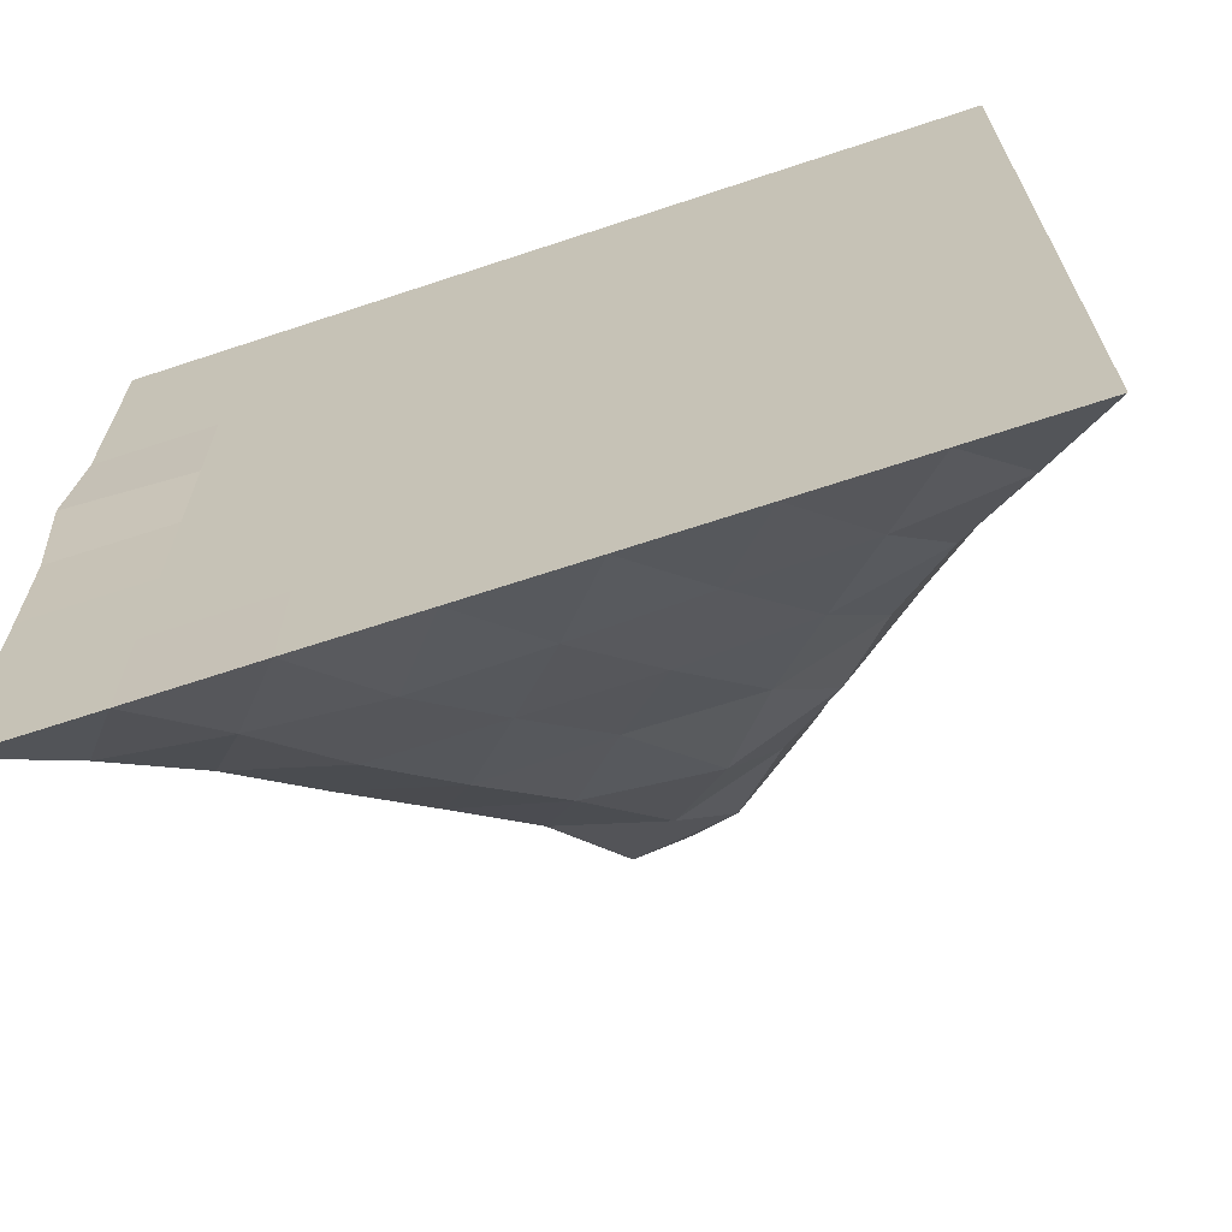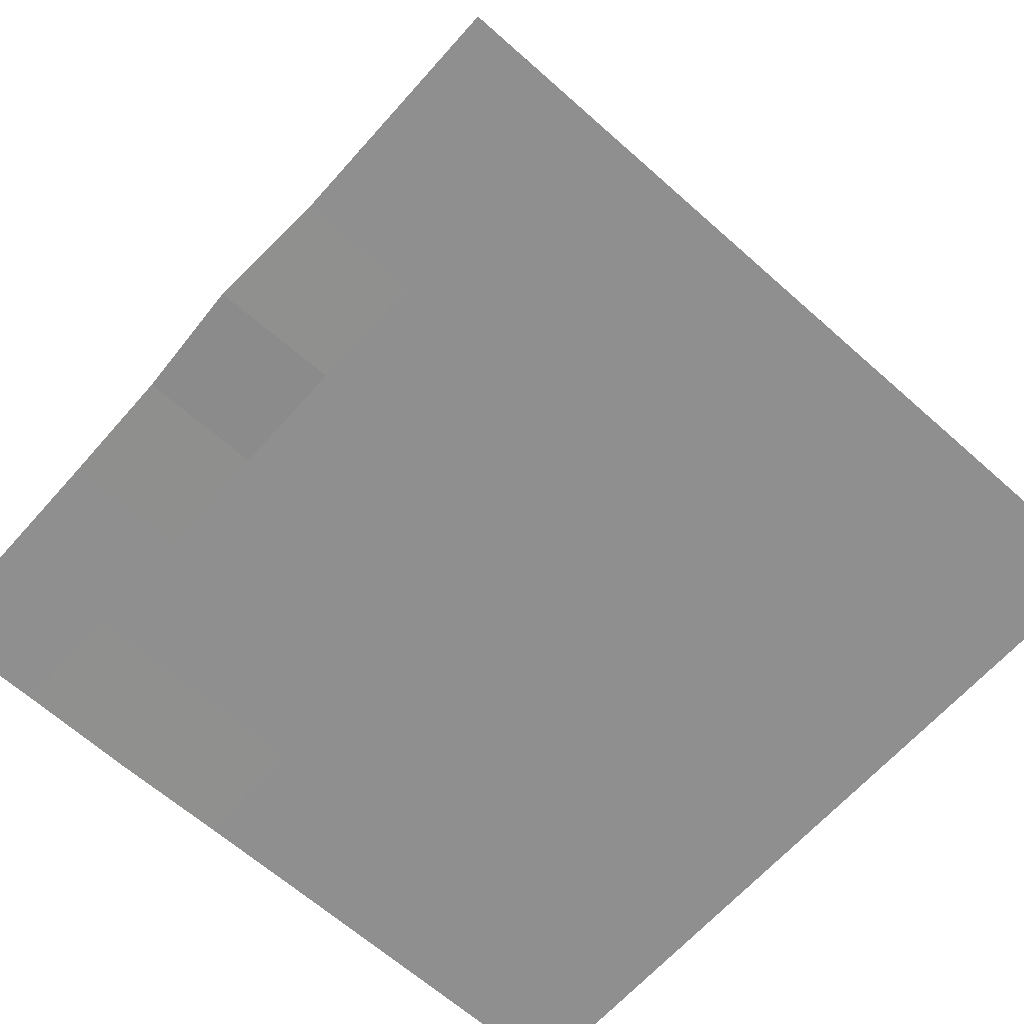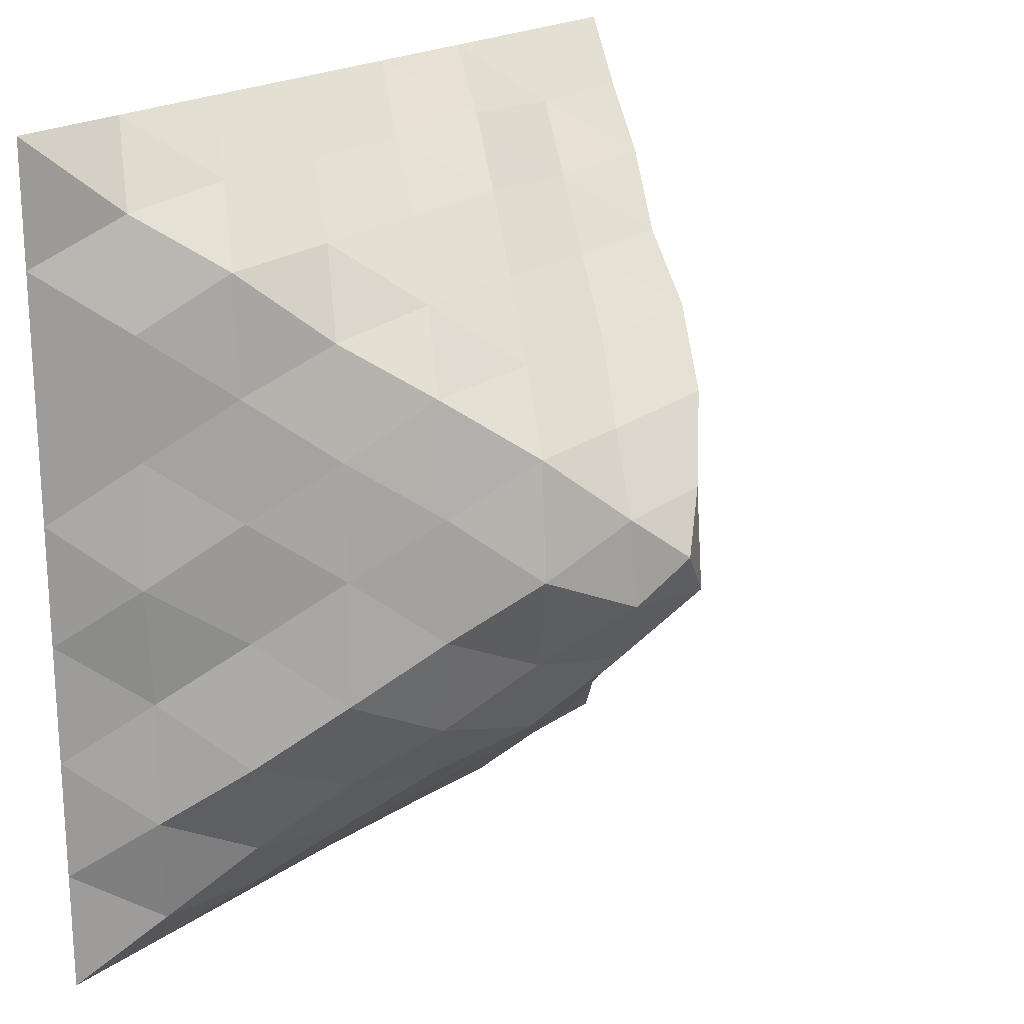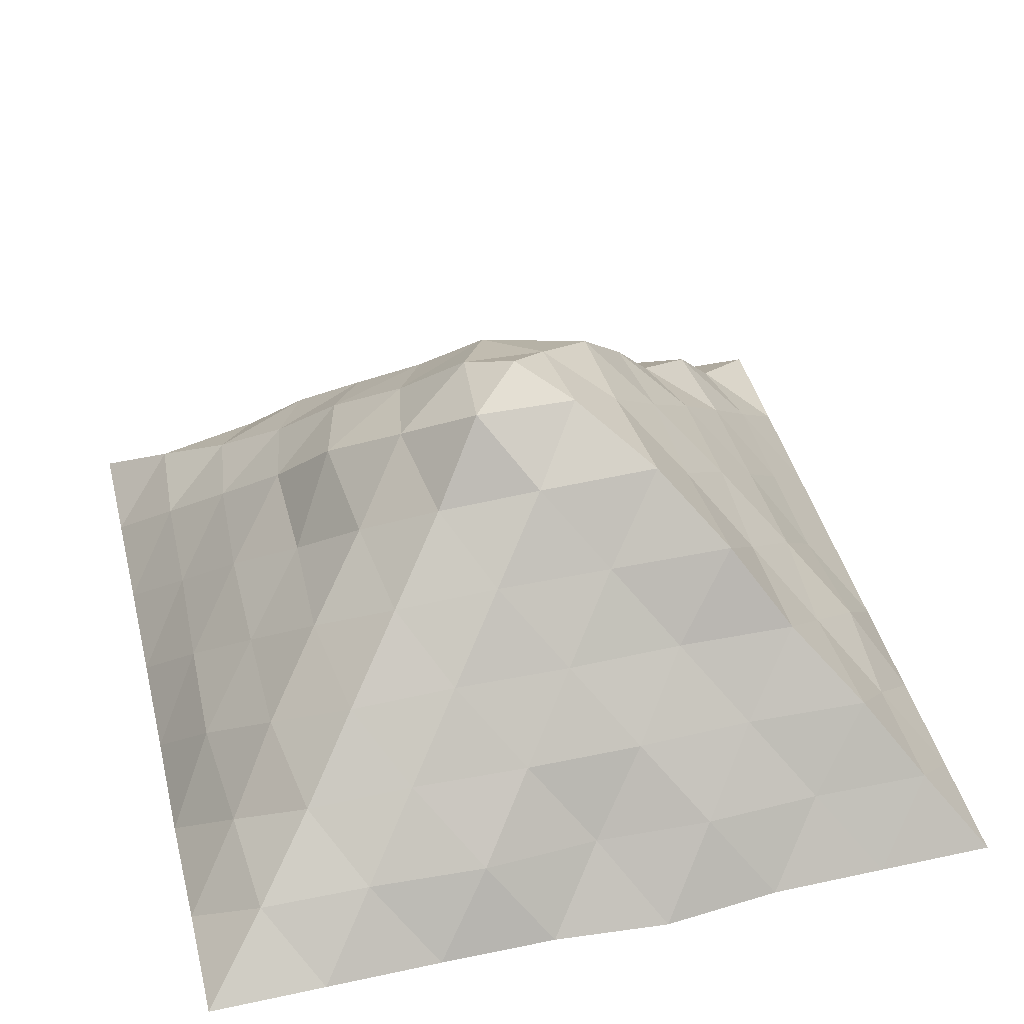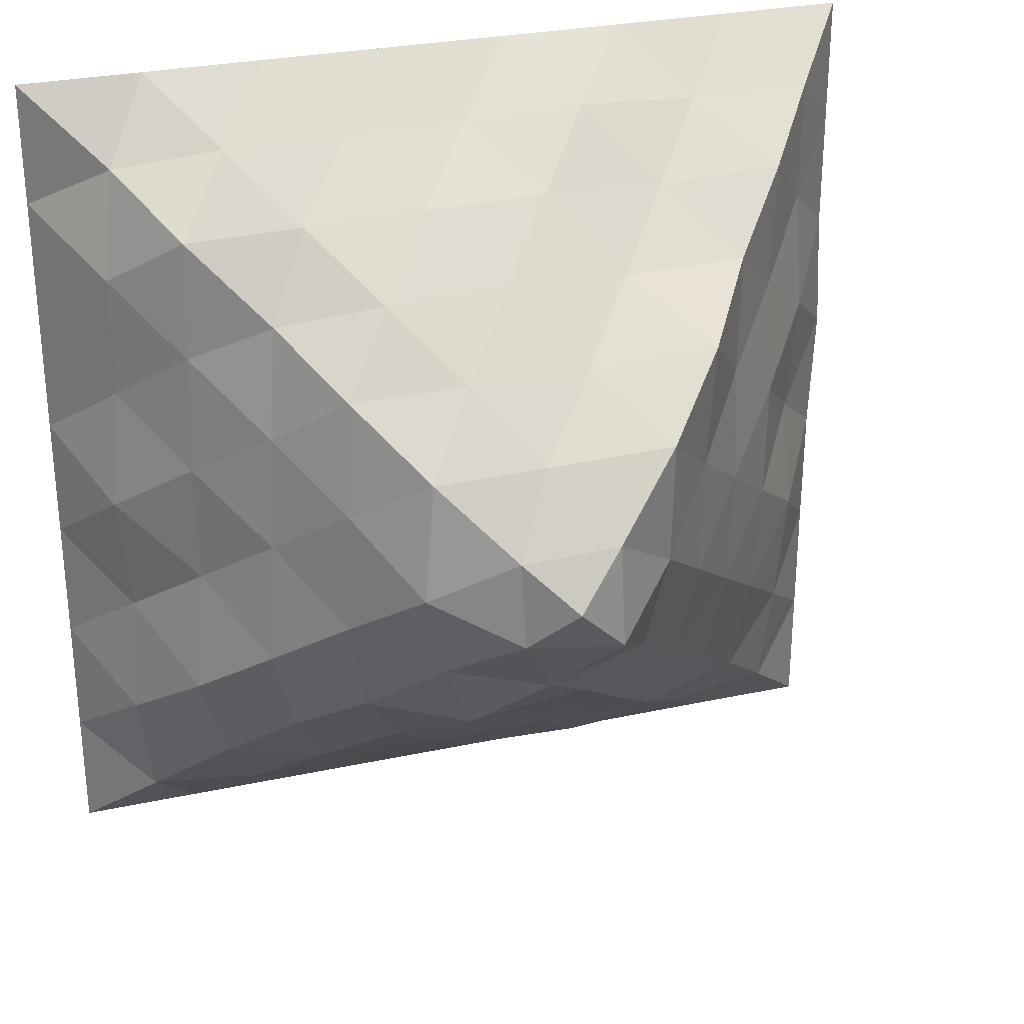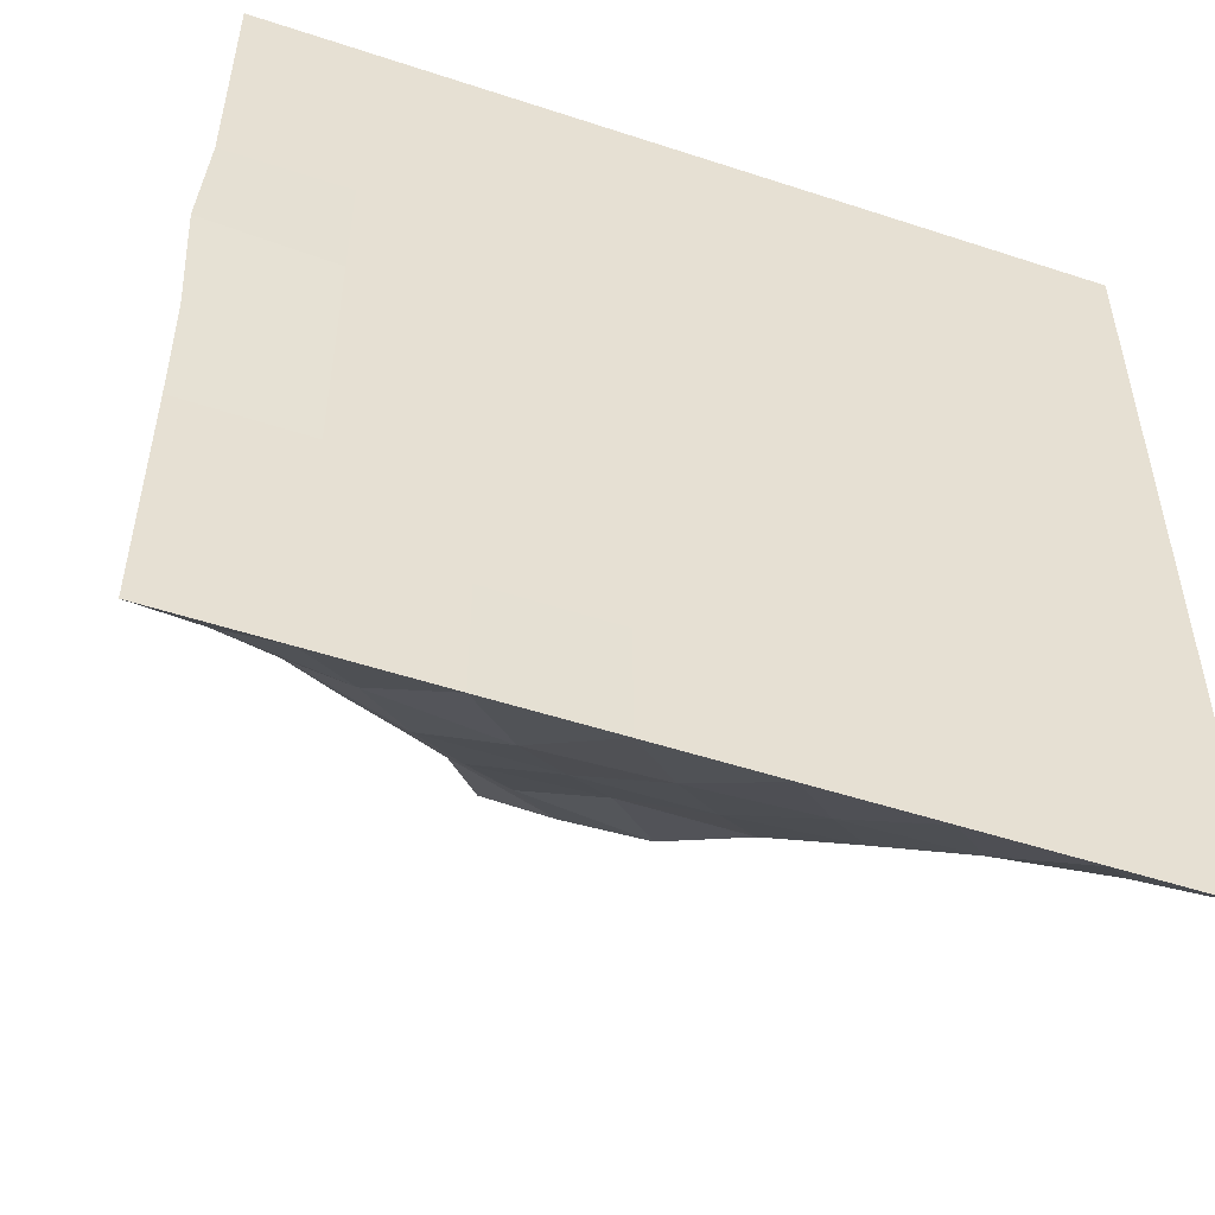
<metadata>
{"format":"obj","ext":"obj","renderer":"f3d","projection":"perspective","resolution":1024,"background":"white","views":[{"elev":-67.4,"azim":18.4,"up":"+Z"},{"elev":-65.4,"azim":-41.7,"up":"+Y"},{"elev":20.2,"azim":128.1,"up":"+Z"},{"elev":43.8,"azim":-104.2,"up":"+Y"},{"elev":28.9,"azim":162.2,"up":"+Z"},{"elev":-51.8,"azim":-19.6,"up":"+Z"}]}
</metadata>
<code>
o roof
v -2.11 -0.2274 2.103
v -0.02299 1.904 0.01198
v -2.11 -0.2274 -2.103
v 2.096 -0.2274 2.103
v 2.096 -0.2274 -2.103
v -2.11 -0.2274 -1.502
v -2.11 -0.2274 -0.9013
v -2.114 -0.23 -0.3004
v -2.15 -0.2526 0.3007
v -2.111 -0.2278 0.9013
v -2.11 -0.2274 1.502
v -1.819 0.1205 1.812
v -1.539 0.4733 1.534
v -1.221 0.8157 1.214
v -0.9456 1.199 0.9394
v -0.6127 1.535 0.6258
v -0.2587 1.778 0.2756
v 1.495 -0.2274 -2.103
v 0.8942 -0.2274 -2.103
v 0.2933 -0.2274 -2.103
v -0.3075 -0.2282 -2.104
v -0.9084 -0.2304 -2.108
v -1.509 -0.2274 -2.103
v 2.096 -0.2274 1.502
v 2.096 -0.2274 0.9013
v 2.096 -0.2274 0.3004
v 2.096 -0.2274 -0.3004
v 2.096 -0.2274 -0.9013
v 2.096 -0.2274 -1.502
v -1.509 -0.2274 2.103
v -0.9084 -0.2274 2.103
v -0.3075 -0.2274 2.103
v 0.2933 -0.2274 2.103
v 0.8942 -0.2277 2.103
v 1.495 -0.2274 2.103
v -0.2763 1.804 -0.2528
v -0.5259 1.416 -0.5185
v -0.833 1.071 -0.8259
v -1.142 0.7283 -1.134
v -1.445 0.3815 -1.438
v -1.766 0.0709 -1.758
v 0.2018 1.759 -0.2062
v 0.4956 1.395 -0.5015
v 0.8179 1.068 -0.825
v 1.1 0.7078 -1.115
v 1.416 0.3801 -1.431
v 1.755 0.08039 -1.765
v 0.2168 1.73 0.2313
v 0.5575 1.463 0.5646
v 0.8541 1.089 0.8569
v 1.111 0.7047 1.112
v 1.464 0.4144 1.469
v 1.721 0.03513 1.729
v -1.509 -0.2274 -1.502
v -1.509 -0.2274 -0.9013
v -1.509 -0.2274 -0.3004
v -1.509 -0.2274 0.3004
v -1.509 -0.2274 0.9013
v -1.509 -0.2274 1.502
v -0.9084 -0.2274 -1.502
v -0.9084 -0.2274 -0.9013
v -0.9084 -0.2274 -0.3004
v -0.9084 -0.2274 0.3004
v -0.9084 -0.2274 0.9013
v -0.9084 -0.2274 1.502
v -0.3075 -0.2274 -1.502
v -0.3075 -0.2274 -0.9013
v -0.3075 -0.2274 -0.3004
v -0.3075 -0.2274 0.3004
v -0.3075 -0.2274 0.9013
v -0.3075 -0.2274 1.502
v 0.2933 -0.2274 -1.502
v 0.2933 -0.2274 -0.9013
v 0.2933 -0.2274 -0.3004
v 0.2933 -0.2274 0.3004
v 0.2933 -0.2274 0.9013
v 0.2933 -0.2274 1.502
v 0.8942 -0.2274 -1.502
v 0.8942 -0.2274 -0.9013
v 0.8942 -0.2274 -0.3004
v 0.8942 -0.2274 0.3004
v 0.8942 -0.2274 0.9013
v 0.8942 -0.2274 1.502
v 1.495 -0.2274 -1.502
v 1.495 -0.2274 -0.9013
v 1.495 -0.2274 -0.3004
v 1.495 -0.2274 0.3004
v 1.495 -0.2274 0.9013
v 1.495 -0.2274 1.502
v -1.209 0.1214 1.803
v -0.608 0.1404 1.84
v -0.9084 0.4703 1.502
v -0.007097 0.1214 1.803
v -0.3072 0.4871 1.535
v -0.608 0.8191 1.202
v 0.5938 0.1214 1.803
v 0.2936 0.4778 1.517
v -0.006784 0.8294 1.221
v -0.3072 1.168 0.901
v 1.192 0.1184 1.8
v 0.8942 0.4703 1.502
v 0.5938 0.8191 1.202
v 0.2845 1.158 0.8974
v 0.01593 1.489 0.5858
v 1.795 0.1214 1.202
v 1.797 0.122 0.6009
v 1.487 0.4554 0.8922
v 1.855 0.1482 -0.000165
v 1.506 0.4753 0.3007
v 1.17 0.7853 0.5716
v 1.797 0.1218 -0.6009
v 1.495 0.4703 -0.3004
v 1.195 0.8191 -0
v 0.8942 1.168 0.3004
v 1.833 0.1442 -1.21
v 1.556 0.5089 -0.9211
v 1.238 0.8477 -0.6149
v 0.9169 1.183 -0.3049
v 0.6248 1.537 -0.005972
v 1.195 0.1214 -1.803
v 0.5938 0.1276 -1.815
v 0.8936 0.4696 -1.502
v -0.006287 0.1387 -1.837
v 0.2936 0.4856 -1.531
v 0.5939 0.8207 -1.205
v -0.6077 0.1462 -1.854
v -0.3073 0.4867 -1.533
v -0.007097 0.8191 -1.202
v 0.3065 1.199 -0.9511
v -1.209 0.1214 -1.803
v -0.9132 0.4853 -1.528
v -0.6121 0.8306 -1.22
v -0.3075 1.168 -0.9013
v -0.007021 1.518 -0.6023
v -1.81 0.1219 -1.202
v -1.859 0.1452 -0.6015
v -1.509 0.4703 -0.9013
v -1.81 0.1214 -0
v -1.543 0.487 -0.3017
v -1.209 0.8191 -0.6009
v -1.851 0.1422 0.6009
v -1.549 0.4912 0.2995
v -1.23 0.83 -0.00039
v -0.9084 1.168 -0.3004
v -1.81 0.1219 1.202
v -1.517 0.4747 0.9025
v -1.209 0.8192 0.6009
v -0.916 1.172 0.301
v -0.608 1.517 -0
f 1 12 11
f 3 41 23
f 5 47 29
f 4 53 35
f 89 24 4 35
f 11 59 30 1
f 59 65 31 30
f 65 71 32 31
f 71 77 33 32
f 77 83 34 33
f 83 89 35 34
f 3 23 54 6
f 6 54 55 7
f 7 55 56 8
f 8 56 57 9
f 9 57 58 10
f 10 58 59 11
f 23 22 60 54
f 54 60 61 55
f 55 61 62 56
f 56 62 63 57
f 57 63 64 58
f 58 64 65 59
f 22 21 66 60
f 60 66 67 61
f 61 67 68 62
f 62 68 69 63
f 63 69 70 64
f 64 70 71 65
f 21 20 72 66
f 66 72 73 67
f 67 73 74 68
f 68 74 75 69
f 69 75 76 70
f 70 76 77 71
f 20 19 78 72
f 72 78 79 73
f 73 79 80 74
f 74 80 81 75
f 75 81 82 76
f 76 82 83 77
f 19 18 84 78
f 78 84 85 79
f 79 85 86 80
f 80 86 87 81
f 81 87 88 82
f 82 88 89 83
f 18 5 29 84
f 84 29 28 85
f 85 28 27 86
f 86 27 26 87
f 87 26 25 88
f 88 25 24 89
f 30 12 1
f 31 90 30
f 32 91 31
f 33 93 32
f 34 96 33
f 35 100 34
f 30 90 12
f 90 13 12
f 31 91 90
f 91 92 90
f 90 92 13
f 92 14 13
f 32 93 91
f 93 94 91
f 91 94 92
f 94 95 92
f 92 95 14
f 95 15 14
f 33 96 93
f 96 97 93
f 93 97 94
f 97 98 94
f 94 98 95
f 98 99 95
f 95 99 15
f 99 16 15
f 34 100 96
f 100 101 96
f 96 101 97
f 101 102 97
f 97 102 98
f 102 103 98
f 98 103 99
f 103 104 99
f 99 104 16
f 104 17 16
f 35 53 100
f 53 52 100
f 100 52 101
f 52 51 101
f 101 51 102
f 51 50 102
f 102 50 103
f 50 49 103
f 103 49 104
f 49 48 104
f 104 48 17
f 48 2 17
f 24 53 4
f 25 105 24
f 26 106 25
f 27 108 26
f 28 111 27
f 29 115 28
f 24 105 53
f 105 52 53
f 25 106 105
f 106 107 105
f 105 107 52
f 107 51 52
f 26 108 106
f 108 109 106
f 106 109 107
f 109 110 107
f 107 110 51
f 110 50 51
f 27 111 108
f 111 112 108
f 108 112 109
f 112 113 109
f 109 113 110
f 113 114 110
f 110 114 50
f 114 49 50
f 28 115 111
f 115 116 111
f 111 116 112
f 116 117 112
f 112 117 113
f 117 118 113
f 113 118 114
f 118 119 114
f 114 119 49
f 119 48 49
f 29 47 115
f 47 46 115
f 115 46 116
f 46 45 116
f 116 45 117
f 45 44 117
f 117 44 118
f 44 43 118
f 118 43 119
f 43 42 119
f 119 42 48
f 42 2 48
f 18 47 5
f 19 120 18
f 20 121 19
f 21 123 20
f 22 126 21
f 23 130 22
f 18 120 47
f 120 46 47
f 19 121 120
f 121 122 120
f 120 122 46
f 122 45 46
f 20 123 121
f 123 124 121
f 121 124 122
f 124 125 122
f 122 125 45
f 125 44 45
f 21 126 123
f 126 127 123
f 123 127 124
f 127 128 124
f 124 128 125
f 128 129 125
f 125 129 44
f 129 43 44
f 22 130 126
f 130 131 126
f 126 131 127
f 131 132 127
f 127 132 128
f 132 133 128
f 128 133 129
f 133 134 129
f 129 134 43
f 134 42 43
f 23 41 130
f 41 40 130
f 130 40 131
f 40 39 131
f 131 39 132
f 39 38 132
f 132 38 133
f 38 37 133
f 133 37 134
f 37 36 134
f 134 36 42
f 36 2 42
f 6 41 3
f 7 135 6
f 8 136 7
f 9 138 8
f 10 141 9
f 11 145 10
f 6 135 41
f 135 40 41
f 7 136 135
f 136 137 135
f 135 137 40
f 137 39 40
f 8 138 136
f 138 139 136
f 136 139 137
f 139 140 137
f 137 140 39
f 140 38 39
f 9 141 138
f 141 142 138
f 138 142 139
f 142 143 139
f 139 143 140
f 143 144 140
f 140 144 38
f 144 37 38
f 10 145 141
f 145 146 141
f 141 146 142
f 146 147 142
f 142 147 143
f 147 148 143
f 143 148 144
f 148 149 144
f 144 149 37
f 149 36 37
f 11 12 145
f 12 13 145
f 145 13 146
f 13 14 146
f 146 14 147
f 14 15 147
f 147 15 148
f 15 16 148
f 148 16 149
f 16 17 149
f 149 17 36
f 17 2 36

</code>
